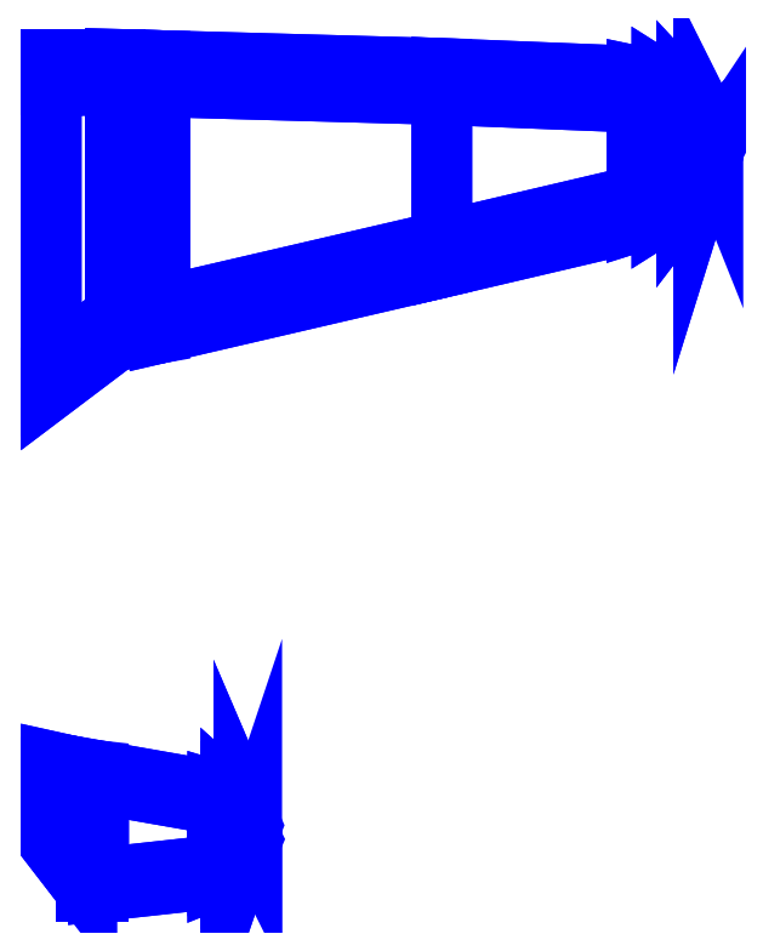
<metadata>
{"format":"dxf","ext":"dxf","renderer":"ezdxf+matplotlib","layout":"modelspace","background":"white","min_lineweight":24,"dpi":150}
</metadata>
<code>
0
SECTION
2
ENTITIES
0
3DFACE
8
WING2
10
0.49
20
2.02
30
1.21
11
0.49
21
0.07
31
1.21
12
0.83
22
0.13
32
1.29
13
0.83
23
2.11
33
1.27
0
3DFACE
8
WING2
10
-9e-16
20
2.02
30
1.21
11
9e-16
21
-0.3
31
1.36
12
0.49
22
0.07
32
1.21
13
0.49
23
2.02
33
1.21
0
3DFACE
8
WING2
10
0.83
20
2.11
30
1.27
11
0.83
21
0.13
31
1.29
12
2.98
22
0.63
32
1.54
13
2.98
23
2.05
33
1.54
0
3DFACE
8
WING2
10
4.66
20
1.14
30
1.82
11
4.47
21
1.08
31
1.8
12
4.47
22
1.18
32
1.87
13
4.66
23
1.24
33
1.88
0
3DFACE
8
WING2
10
4.66
20
1.95
30
1.75
11
4.66
21
1.04
31
1.75
12
4.85
22
1.16
32
1.79
13
4.85
23
1.83
33
1.79
0
3DFACE
8
WING2
10
4.85
20
1.16
30
1.79
11
4.66
21
1.04
31
1.75
12
4.66
22
1.14
32
1.82
13
4.85
23
1.26
33
1.84
0
3DFACE
8
WING2
10
4.47
20
1.18
30
1.87
11
2.98
21
0.83
31
1.75
12
2.98
22
1.95
32
1.75
13
4.47
23
1.89
33
1.87
0
3DFACE
8
WING2
10
0.49
20
0.27
30
1.55
11
0
21
-0.1
31
1.53
12
-9e-16
22
2.02
32
1.53
13
0.49
23
2.02
33
1.55
0
3DFACE
8
WING2
10
2.98
20
2.05
30
1.54
11
2.98
21
0.63
31
1.54
12
4.47
22
0.98
32
1.72
13
4.47
23
1.99
33
1.72
0
3DFACE
8
WING2
10
4.47
20
1.99
30
1.72
11
4.47
21
0.98
31
1.72
12
4.66
22
1.04
32
1.75
13
4.66
23
1.95
33
1.75
0
3DFACE
8
WING2
10
0.83
20
0.33
30
1.58
11
0.49
21
0.27
31
1.55
12
0.49
22
2.02
32
1.55
13
0.83
23
2.01
33
1.58
0
3DFACE
8
WING2
10
2.98
20
0.83
30
1.75
11
0.83
21
0.33
31
1.58
12
0.83
22
2.01
32
1.58
13
2.98
23
1.95
33
1.75
0
3DFACE
8
WING2
10
4.85
20
1.26
30
1.84
11
4.66
21
1.14
31
1.82
12
4.66
22
1.24
32
1.88
13
4.85
23
1.36
33
1.88
0
3DFACE
8
WING2
10
4.98
20
1.33
30
1.81
11
4.85
21
1.16
31
1.79
12
4.85
22
1.26
32
1.84
13
4.98
23
1.38
33
1.85
0
3DFACE
8
WING2
10
4.85
20
1.83
30
1.79
11
4.85
21
1.16
31
1.79
12
4.98
22
1.33
32
1.81
13
4.98
23
1.75
33
1.81
0
3DFACE
8
WING2
10
4.66
20
1.24
30
1.88
11
4.47
21
1.18
31
1.87
12
4.47
22
1.89
32
1.87
13
4.66
23
1.85
33
1.88
0
3DFACE
8
WING2
10
4.47
20
1.08
30
1.8
11
2.98
21
0.73
31
1.65
12
2.98
22
0.83
32
1.75
13
4.47
23
1.18
33
1.87
0
3DFACE
8
WING2
10
0.49
20
0.07
30
1.21
11
9e-16
21
-0.3
31
1.36
12
-9e-16
22
-0.2
32
1.39
13
0.49
23
0.17
33
1.4
0
3DFACE
8
WING2
10
0.49
20
0.17
30
1.4
11
9e-16
21
-0.2
31
1.39
12
0
22
-0.1
32
1.53
13
0.49
23
0.27
33
1.55
0
3DFACE
8
WING2
10
0.83
20
0.13
30
1.29
11
0.49
21
0.07
31
1.21
12
0.49
22
0.17
32
1.4
13
0.83
23
0.23
33
1.45
0
3DFACE
8
WING2
10
2.98
20
0.63
30
1.54
11
0.83
21
0.13
31
1.29
12
0.83
22
0.23
32
1.45
13
2.98
23
0.73
33
1.65
0
3DFACE
8
WING2
10
4.47
20
0.98
30
1.72
11
2.98
21
0.63
31
1.54
12
2.98
22
0.73
32
1.65
13
4.47
23
1.08
33
1.8
0
3DFACE
8
WING2
10
4.66
20
1.04
30
1.75
11
4.47
21
0.98
31
1.72
12
4.47
22
1.08
32
1.8
13
4.66
23
1.14
33
1.82
0
3DFACE
8
WING2
10
0.83
20
0.23
30
1.45
11
0.49
21
0.17
31
1.4
12
0.49
22
0.27
32
1.55
13
0.83
23
0.33
33
1.58
0
3DFACE
8
WING2
10
2.98
20
0.73
30
1.65
11
0.83
21
0.23
31
1.45
12
0.83
22
0.33
32
1.58
13
2.98
23
0.83
33
1.75
0
3DFACE
8
WING2
10
9e-16
20
-3.19
30
2.49
11
9e-16
21
-3.75
31
2.49
12
0.27
22
-4.08
32
2.49
13
0.27
23
-3.25
33
2.49
0
3DFACE
8
WING2
10
0.27
20
-4.08
30
2.49
11
9e-16
21
-3.75
31
2.49
12
9e-16
22
-3.78
32
2.55
13
0.27
23
-4.13
33
2.55
0
3DFACE
8
WING2
10
0.27
20
-4.03
30
2.6
11
9e-16
21
-3.73
31
2.6
12
9e-16
22
-3.24
32
2.6
13
0.27
23
-3.3
33
2.6
0
3DFACE
8
WING2
10
0.27
20
-4.13
30
2.55
11
9e-16
21
-3.78
31
2.55
12
9e-16
22
-3.73
32
2.6
13
0.27
23
-4.03
33
2.6
0
3DFACE
8
WING2
10
0.27
20
-3.2
30
2.55
11
9e-16
21
-3.14
31
2.55
12
9e-16
22
-3.19
32
2.49
13
0.27
23
-3.25
33
2.49
0
3DFACE
8
WING2
10
0.27
20
-3.3
30
2.6
11
9e-16
21
-3.24
31
2.6
12
9e-16
22
-3.14
32
2.55
13
0.27
23
-3.2
33
2.55
0
3DFACE
8
WING2
10
1.52
20
-3.72
30
2.54
11
1.47
21
-3.86
31
2.52
12
1.47
22
-3.88
32
2.55
13
1.53
23
-3.74
33
2.55
0
3DFACE
8
WING2
10
1.47
20
-3.54
30
2.52
11
1.47
21
-3.86
31
2.52
12
1.52
22
-3.72
32
2.54
13
1.52
23
-3.66
33
2.54
0
3DFACE
8
WING2
10
1.52
20
-3.66
30
2.54
11
1.52
21
-3.72
31
2.54
12
1.53
22
-3.74
32
2.55
13
1.53
23
-3.63
33
2.55
0
3DFACE
8
WING2
10
1.53
20
-3.63
30
2.55
11
1.47
21
-3.49
31
2.55
12
1.47
22
-3.54
32
2.52
13
1.52
23
-3.66
33
2.54
0
3DFACE
8
WING2
10
1.53
20
-3.74
30
2.55
11
1.47
21
-3.88
31
2.55
12
1.47
22
-3.83
32
2.59
13
1.51
23
-3.71
33
2.58
0
3DFACE
8
WING2
10
1.53
20
-3.63
30
2.55
11
1.53
21
-3.74
31
2.55
12
1.51
22
-3.71
32
2.58
13
1.51
23
-3.68
33
2.58
0
3DFACE
8
WING2
10
1.51
20
-3.71
30
2.58
11
1.47
21
-3.83
31
2.59
12
1.47
22
-3.59
32
2.59
13
1.51
23
-3.68
33
2.58
0
3DFACE
8
WING2
10
1.51
20
-3.68
30
2.58
11
1.47
21
-3.59
31
2.59
12
1.47
22
-3.49
32
2.55
13
1.53
23
-3.63
33
2.55
0
3DFACE
8
WING2
10
0.36
20
-3.26
30
2.49
11
0.36
21
-4.08
31
2.49
12
1.27
22
-3.98
32
2.52
13
1.27
23
-3.42
33
2.52
0
3DFACE
8
WING2
10
1.27
20
-3.98
30
2.52
11
0.36
21
-4.08
31
2.49
12
0.36
22
-4.13
32
2.55
13
1.27
23
-4.03
33
2.55
0
3DFACE
8
WING2
10
0.27
20
-3.25
30
2.49
11
0.27
21
-4.08
31
2.49
12
0.36
22
-4.08
32
2.49
13
0.36
23
-3.26
33
2.49
0
3DFACE
8
WING2
10
0.36
20
-4.08
30
2.49
11
0.27
21
-4.08
31
2.49
12
0.27
22
-4.13
32
2.55
13
0.36
23
-4.13
33
2.55
0
3DFACE
8
WING2
10
1.27
20
-3.93
30
2.6
11
0.36
21
-4.03
31
2.6
12
0.36
22
-3.31
32
2.6
13
1.27
23
-3.47
33
2.6
0
3DFACE
8
WING2
10
1.27
20
-4.03
30
2.55
11
0.36
21
-4.13
31
2.55
12
0.36
22
-4.03
32
2.6
13
1.27
23
-3.93
33
2.6
0
3DFACE
8
WING2
10
0.36
20
-4.03
30
2.6
11
0.27
21
-4.03
31
2.6
12
0.27
22
-3.3
32
2.6
13
0.36
23
-3.31
33
2.6
0
3DFACE
8
WING2
10
0.36
20
-4.13
30
2.55
11
0.27
21
-4.13
31
2.55
12
0.27
22
-4.03
32
2.6
13
0.36
23
-4.03
33
2.6
0
3DFACE
8
WING2
10
1.27
20
-3.42
30
2.52
11
1.27
21
-3.98
31
2.52
12
1.37
22
-3.94
32
2.52
13
1.37
23
-3.45
33
2.52
0
3DFACE
8
WING2
10
1.37
20
-3.94
30
2.52
11
1.27
21
-3.98
31
2.52
12
1.27
22
-4.03
32
2.55
13
1.37
23
-3.99
33
2.55
0
3DFACE
8
WING2
10
1.37
20
-3.89
30
2.6
11
1.27
21
-3.93
31
2.6
12
1.27
22
-3.47
32
2.6
13
1.37
23
-3.5
33
2.6
0
3DFACE
8
WING2
10
1.37
20
-3.99
30
2.55
11
1.27
21
-4.03
31
2.55
12
1.27
22
-3.93
32
2.6
13
1.37
23
-3.89
33
2.6
0
3DFACE
8
WING2
10
1.37
20
-3.45
30
2.52
11
1.37
21
-3.94
31
2.52
12
1.47
22
-3.86
32
2.52
13
1.47
23
-3.54
33
2.52
0
3DFACE
8
WING2
10
1.47
20
-3.86
30
2.52
11
1.37
21
-3.94
31
2.52
12
1.37
22
-3.99
32
2.55
13
1.47
23
-3.88
33
2.55
0
3DFACE
8
WING2
10
1.47
20
-3.83
30
2.59
11
1.37
21
-3.89
31
2.6
12
1.37
22
-3.5
32
2.6
13
1.47
23
-3.59
33
2.59
0
3DFACE
8
WING2
10
1.47
20
-3.88
30
2.55
11
1.37
21
-3.99
31
2.55
12
1.37
22
-3.89
32
2.6
13
1.47
23
-3.83
33
2.59
0
3DFACE
8
WING2
10
0.36
20
-3.21
30
2.55
11
0.27
21
-3.2
31
2.55
12
0.27
22
-3.25
32
2.49
13
0.36
23
-3.26
33
2.49
0
3DFACE
8
WING2
10
0.36
20
-3.31
30
2.6
11
0.27
21
-3.3
31
2.6
12
0.27
22
-3.2
32
2.55
13
0.36
23
-3.21
33
2.55
0
3DFACE
8
WING2
10
1.27
20
-3.37
30
2.55
11
0.36
21
-3.21
31
2.55
12
0.36
22
-3.26
32
2.49
13
1.27
23
-3.42
33
2.52
0
3DFACE
8
WING2
10
1.27
20
-3.47
30
2.6
11
0.36
21
-3.31
31
2.6
12
0.36
22
-3.21
32
2.55
13
1.27
23
-3.37
33
2.55
0
3DFACE
8
WING2
10
1.37
20
-3.4
30
2.55
11
1.27
21
-3.37
31
2.55
12
1.27
22
-3.42
32
2.52
13
1.37
23
-3.45
33
2.52
0
3DFACE
8
WING2
10
1.37
20
-3.5
30
2.6
11
1.27
21
-3.47
31
2.6
12
1.27
22
-3.37
32
2.55
13
1.37
23
-3.4
33
2.55
0
3DFACE
8
WING2
10
1.47
20
-3.49
30
2.55
11
1.37
21
-3.4
31
2.55
12
1.37
22
-3.45
32
2.52
13
1.47
23
-3.54
33
2.52
0
3DFACE
8
WING2
10
1.47
20
-3.59
30
2.59
11
1.37
21
-3.5
31
2.6
12
1.37
22
-3.4
32
2.55
13
1.47
23
-3.49
33
2.55
0
3DFACE
8
WING2
10
4.85
20
1.73
30
1.88
11
4.66
21
1.85
31
1.88
12
4.66
22
2.05
32
1.82
13
4.85
23
1.93
33
1.84
0
3DFACE
8
WING2
10
4.98
20
1.79
30
1.85
11
4.85
21
1.93
31
1.84
12
4.85
22
1.83
32
1.79
13
4.98
23
1.75
33
1.81
0
3DFACE
8
WING2
10
4.98
20
1.69
30
1.88
11
4.85
21
1.73
31
1.88
12
4.85
22
1.93
32
1.84
13
4.98
23
1.79
33
1.85
0
3DFACE
8
WING2
10
4.66
20
1.85
30
1.88
11
4.47
21
1.89
31
1.87
12
4.47
22
2.09
32
1.8
13
4.66
23
2.05
33
1.82
0
3DFACE
8
WING2
10
5.03
20
1.49
30
1.83
11
4.98
21
1.33
31
1.81
12
4.98
22
1.38
32
1.85
13
5.05
23
1.52
33
1.85
0
3DFACE
8
WING2
10
5.03
20
1.63
30
1.83
11
5.03
21
1.49
31
1.83
12
5.05
22
1.52
32
1.85
13
5.05
23
1.65
33
1.85
0
3DFACE
8
WING2
10
5.05
20
1.65
30
1.85
11
4.98
21
1.79
31
1.85
12
4.98
22
1.75
32
1.81
13
5.03
23
1.63
33
1.83
0
3DFACE
8
WING2
10
4.98
20
1.38
30
1.85
11
4.85
21
1.26
31
1.84
12
4.85
22
1.36
32
1.88
13
4.98
23
1.43
33
1.88
0
3DFACE
8
WING2
10
4.47
20
1.89
30
1.87
11
2.98
21
1.95
31
1.75
12
2.98
22
2.15
32
1.65
13
4.47
23
2.09
33
1.8
0
3DFACE
8
WING2
10
0.49
20
2.22
30
1.4
11
-9e-16
21
2.22
31
1.39
12
-9e-16
22
2.02
32
1.21
13
0.49
23
2.02
33
1.21
0
3DFACE
8
WING2
10
0.49
20
2.02
30
1.55
11
-9e-16
21
2.02
31
1.53
12
-9e-16
22
2.22
32
1.39
13
0.49
23
2.22
33
1.4
0
3DFACE
8
WING2
10
0.83
20
2.21
30
1.45
11
0.49
21
2.22
31
1.4
12
0.49
22
2.02
32
1.21
13
0.83
23
2.11
33
1.27
0
3DFACE
8
WING2
10
2.98
20
2.15
30
1.65
11
0.83
21
2.21
31
1.45
12
0.83
22
2.11
32
1.27
13
2.98
23
2.05
33
1.54
0
3DFACE
8
WING2
10
4.47
20
2.09
30
1.8
11
2.98
21
2.15
31
1.65
12
2.98
22
2.05
32
1.54
13
4.47
23
1.99
33
1.72
0
3DFACE
8
WING2
10
4.98
20
1.75
30
1.81
11
4.98
21
1.33
31
1.81
12
5.03
22
1.49
32
1.83
13
5.03
23
1.63
33
1.83
0
3DFACE
8
WING2
10
4.66
20
2.05
30
1.82
11
4.47
21
2.09
31
1.8
12
4.47
22
1.99
32
1.72
13
4.66
23
1.95
33
1.75
0
3DFACE
8
WING2
10
4.85
20
1.93
30
1.84
11
4.66
21
2.05
31
1.82
12
4.66
22
1.95
32
1.75
13
4.85
23
1.83
33
1.79
0
3DFACE
8
WING2
10
0.83
20
2.01
30
1.58
11
0.49
21
2.02
31
1.55
12
0.49
22
2.22
32
1.4
13
0.83
23
2.21
33
1.45
0
3DFACE
8
WING2
10
2.98
20
1.95
30
1.75
11
0.83
21
2.01
31
1.58
12
0.83
22
2.21
32
1.45
13
2.98
23
2.15
33
1.65
0
3DFACE
8
WING2
10
5.05
20
1.52
30
1.85
11
4.98
21
1.38
31
1.85
12
4.98
22
1.43
32
1.88
13
5.03
23
1.57
33
1.87
0
3DFACE
8
WING2
10
5.05
20
1.65
30
1.85
11
5.05
21
1.52
31
1.85
12
5.03
22
1.57
32
1.87
13
5.03
23
1.6
33
1.87
0
3DFACE
8
WING2
10
5.03
20
1.6
30
1.87
11
4.98
21
1.69
31
1.88
12
4.98
22
1.79
32
1.85
13
5.05
23
1.65
33
1.85
0
3DFACE
8
WING2
10
4.98
20
1.43
30
1.88
11
4.85
21
1.36
31
1.88
12
4.85
22
1.73
32
1.88
13
4.98
23
1.69
33
1.88
0
3DFACE
8
WING2
10
5.03
20
1.57
30
1.87
11
4.98
21
1.43
31
1.88
12
4.98
22
1.69
32
1.88
13
5.03
23
1.6
33
1.87
0
3DFACE
8
WING2
10
4.85
20
1.36
30
1.88
11
4.66
21
1.24
31
1.88
12
4.66
22
1.85
32
1.88
13
4.85
23
1.73
33
1.88
0
VIEWPORT
8
0
10
144.7
20
101.2
30
0
40
391.1
41
222.2
68
     2
69
     1
0
VIEWPORT
8
0
10
139.2
20
100.8
30
0
40
222.8
41
161.3
68
     1
69
     2
0
ENDSEC
0
EOF

</code>
